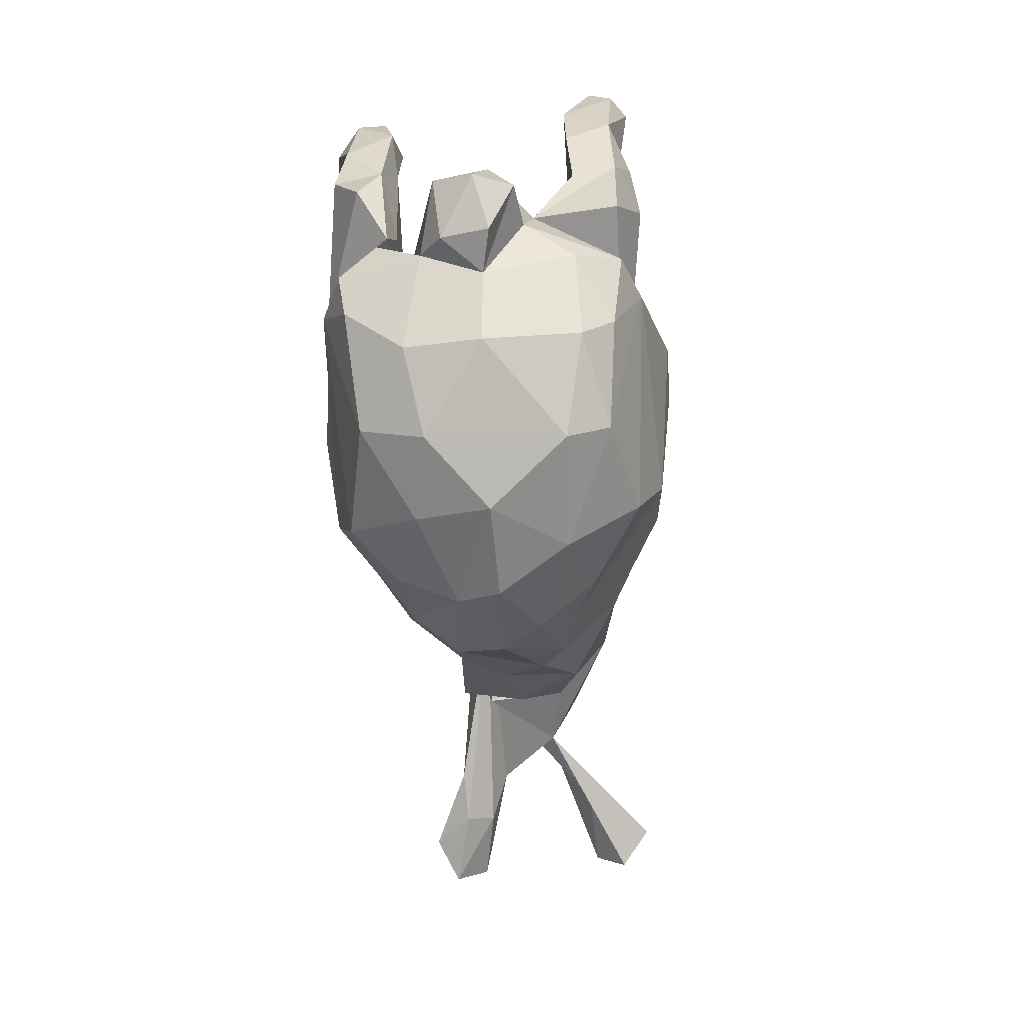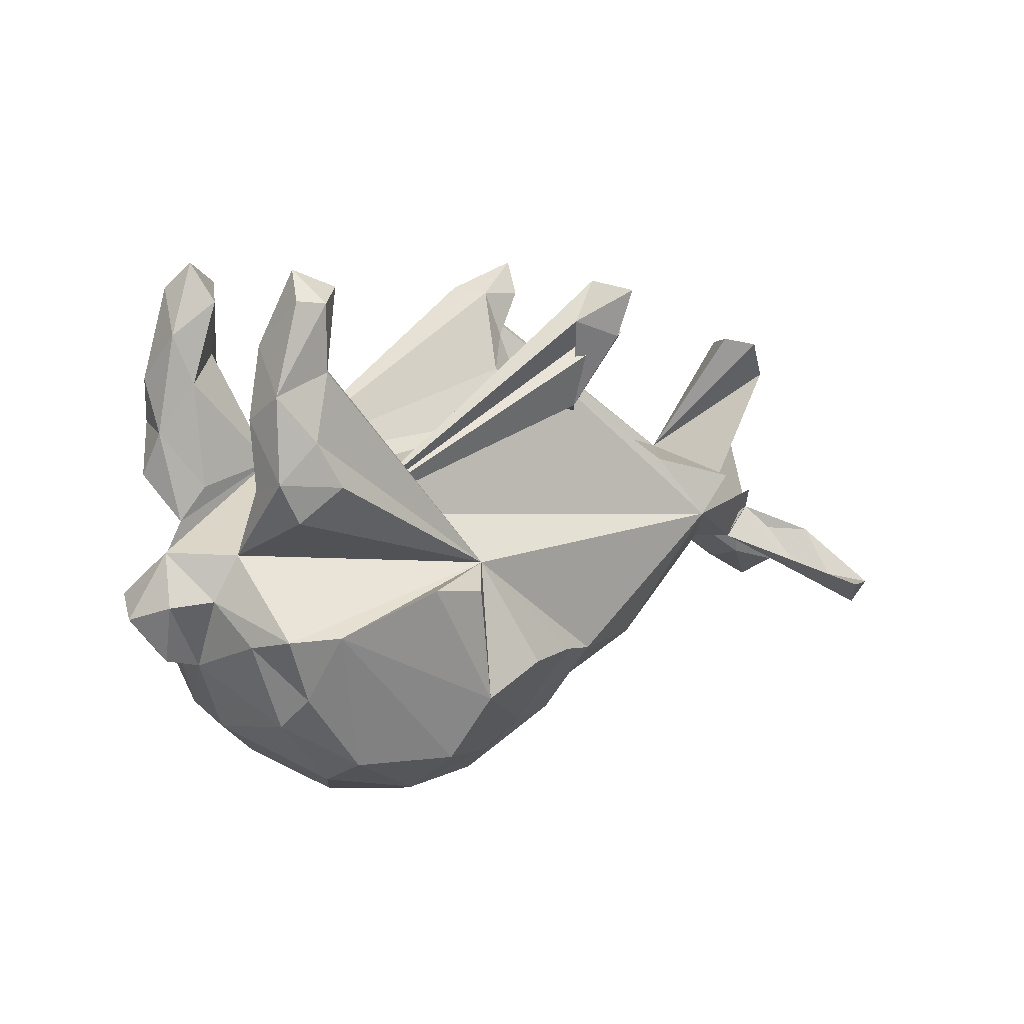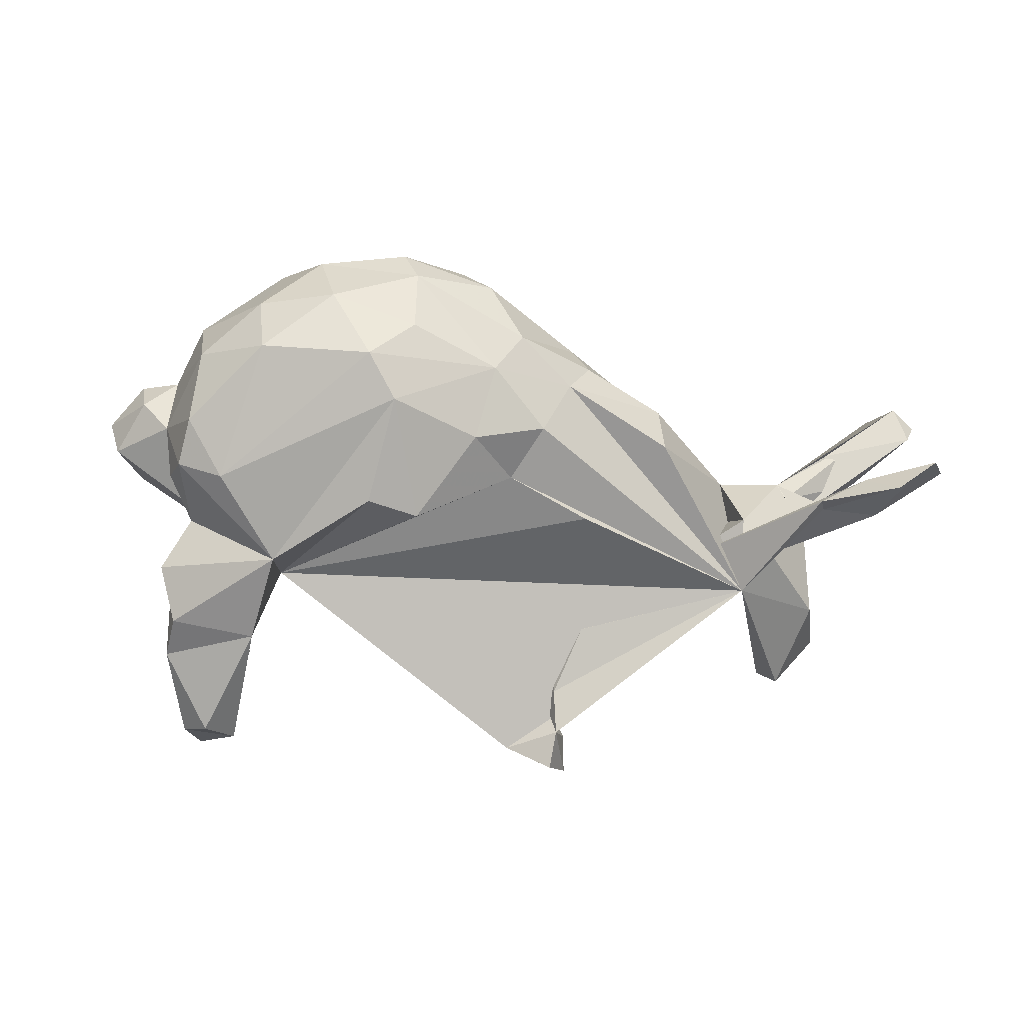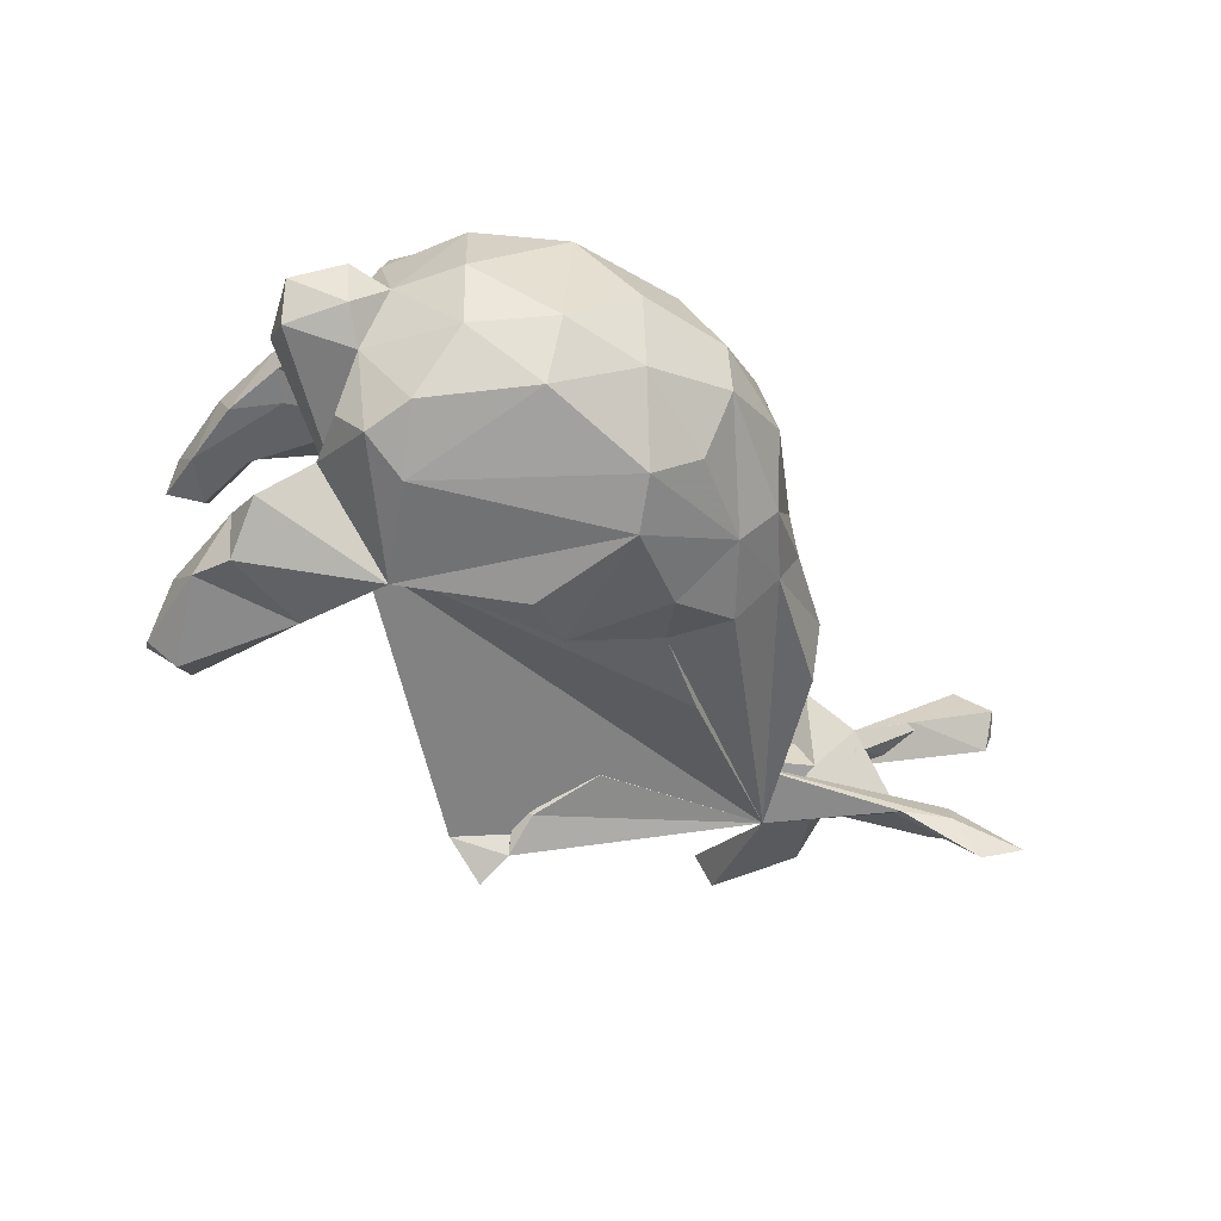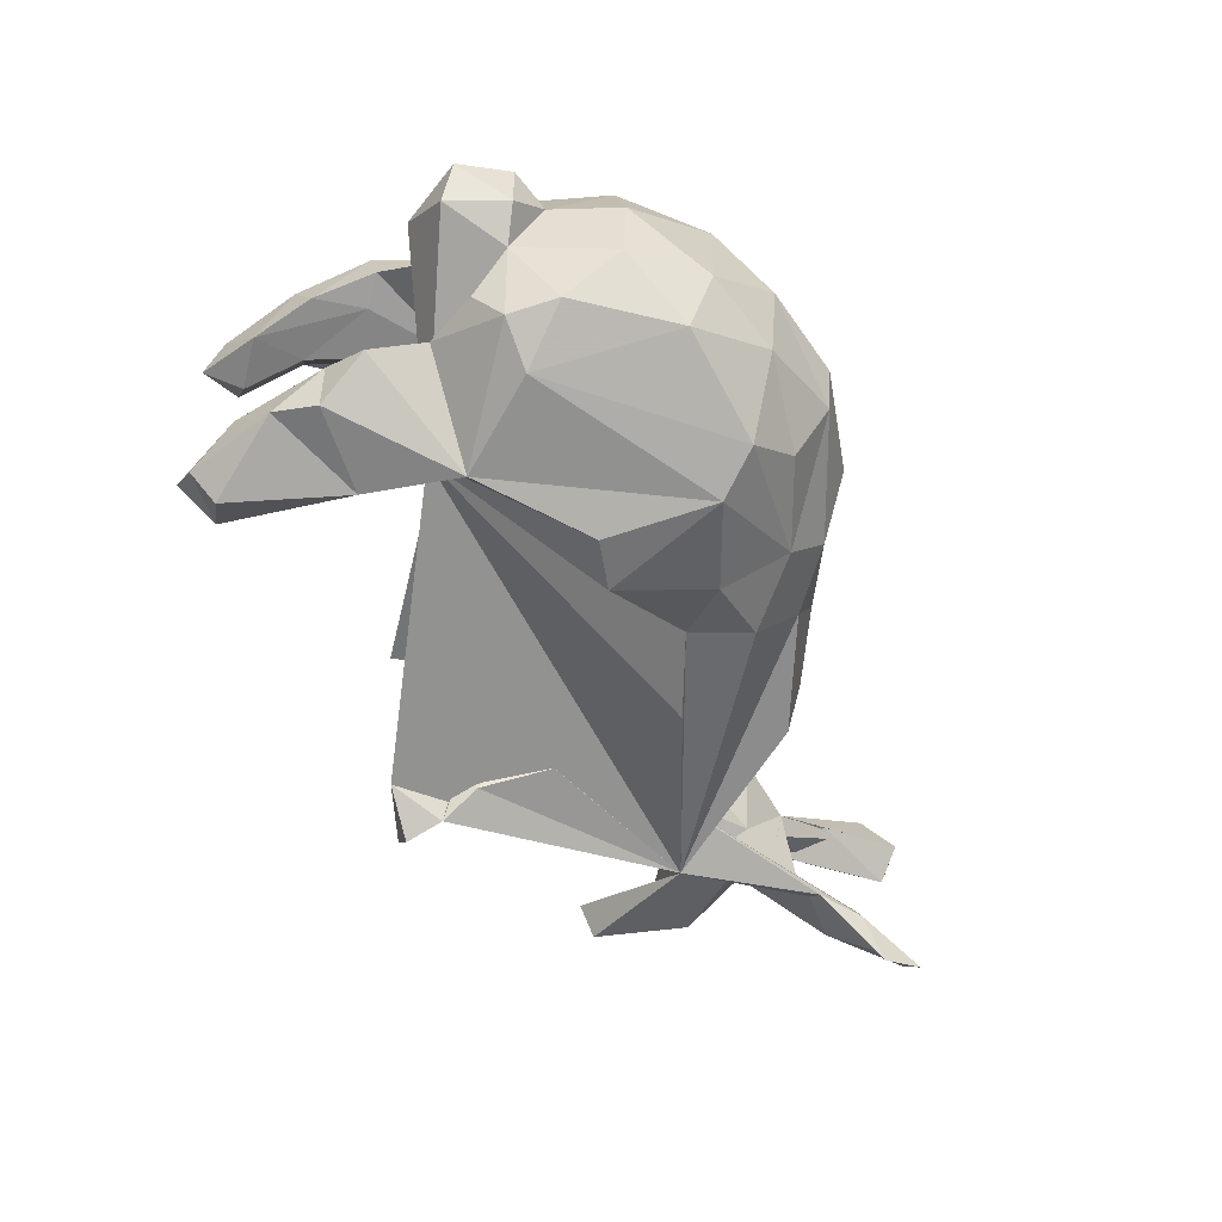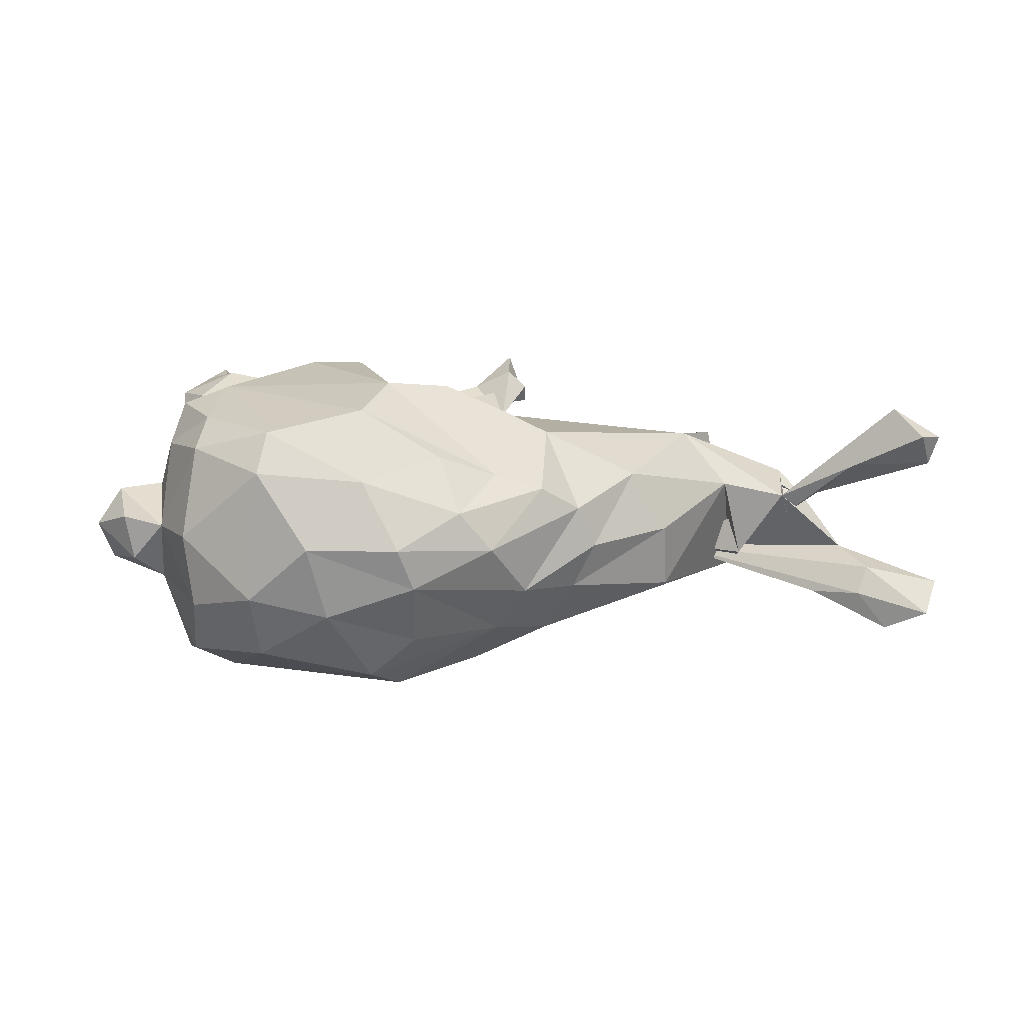
<metadata>
{"format":"obj","ext":"obj","renderer":"f3d","projection":"perspective","resolution":1024,"background":"white","views":[{"elev":-48.2,"azim":-85.1,"up":"+Y"},{"elev":10.7,"azim":-37.5,"up":"+Y"},{"elev":-70.3,"azim":-6.5,"up":"+Z"},{"elev":-49.8,"azim":-46.8,"up":"+Z"},{"elev":-60.7,"azim":-66.6,"up":"+Z"},{"elev":7.9,"azim":-7.1,"up":"+Z"}]}
</metadata>
<code>
v 0.782 -0.2032 -0.1561
v 0.8072 -0.1695 -0.1063
v 0.748 -0.1593 -0.14
v 0.7913 -0.1632 0.1006
v 0.7298 -0.1577 0.1947
v 0.8069 -0.1702 0.1466
v 0.7675 -0.2017 0.1497
v 0.7183 -0.1464 0.1365
v 0.702 -0.06785 0.09068
v 0.7113 -0.07739 -0.09354
v 0.6944 -0.1361 -0.08422
v 0.6288 -0.02475 -0.05826
v 0.7221 -0.1625 -0.1874
v 0.6604 0.214 0.00553
v 0.6092 -0.0234 0.02768
v 0.6757 -0.1499 -0.128
v 0.6105 0.2757 0.03967
v 0.6476 -0.1171 0.09493
v 0.598 0.2728 -0.05287
v 0.6353 0.1251 -0.05929
v 0.5575 -0.07068 0.03611
v 0.6665 -0.05994 -0.05737
v 0.3965 0.004457 0.1408
v 0.5706 -0.05729 0.003516
v 0.5759 0.01732 0.07003
v 0.6162 -0.08506 -0.1148
v 0.6078 -0.1043 -0.1305
v 0.3844 0.05811 -0.06675
v 0.5425 0.01275 -0.09489
v 0.5716 0.2852 0.004668
v 0.5009 0.08329 -0.1066
v 0.49 -0.03452 -0.06938
v 0.4584 -0.05392 0.05657
v 0.454 0.06523 0.1375
v 0.3237 0.1033 0.1086
v 0.3224 -0.1911 -0.00082
v 0.2436 0.1527 -0.02963
v 0.3309 -0.1611 -0.09924
v 0.1392 0.2256 0.1073
v 0.2275 0.1741 -0.1402
v 0.2259 0.4259 -0.1895
v 0.2013 0.3394 -0.2177
v 0.1503 0.3783 -0.1551
v 0.2196 0.3746 -0.1596
v 0.1922 0.2261 -0.1213
v 0.1911 0.2801 -0.1795
v 0.1557 0.357 0.1756
v 0.1319 0.4092 0.2554
v 0.1748 0.3045 -0.1455
v 0.1961 0.3935 -0.2472
v 0.2067 -0.03979 -0.166
v 0.1645 0.1732 -0.05051
v 0.09473 0.2196 0.1572
v 0.2662 -0.1929 0.09371
v 0.153 0.3376 0.2036
v 0.1165 0.4198 0.1749
v 0.1323 0.2517 -0.1015
v 0.1217 0.3356 0.2322
v 0.12 0.3852 -0.2052
v 0.157 -0.2461 -0.08574
v 0.1616 -0.2708 0.04681
v 0.1204 -0.1851 0.165
v 0.1901 -0.2596 -0.01701
v -0.1245 -0.003421 0.2007
v 0.06158 0.3602 0.202
v 0.0968 -0.2999 0.08414
v 0.1173 -0.1908 -0.165
v 0.052 -0.1702 0.1984
v 0.02028 -0.3033 0.1083
v 0.07222 -0.101 -0.172
v -0.07754 -0.04662 -0.261
v 0.02621 -0.2808 -0.1459
v -0.0457 -0.3856 0.05722
v -0.1985 0.1275 -0.03205
v -0.04447 -0.1666 0.2419
v 0.06742 -0.3207 -0.07909
v -0.1141 -0.3404 -0.1517
v 0.005752 -0.3812 -0.002776
v 0.004917 -0.1785 -0.2154
v -0.07144 -0.3295 0.1401
v -0.1581 -0.06731 -0.2708
v -0.1194 -0.4013 -0.05937
v -0.1446 -0.2076 0.2512
v -0.1795 -0.0274 0.2737
v -0.1456 -0.417 0.004141
v -0.3075 0.05844 -0.2556
v -0.2615 -0.01721 0.2742
v -0.1814 -0.3025 -0.2153
v -0.1326 -0.2375 -0.2439
v -0.254 -0.3652 -0.1077
v -0.1967 -0.377 0.1081
v -0.3344 0.2082 -0.2396
v -0.4213 0.1006 -0.1338
v -0.1937 -0.3013 0.2145
v -0.2858 -0.3885 0.00307
v -0.4053 -0.07204 -0.2397
v -0.3564 0.4172 -0.2038
v -0.3261 0.08585 0.1307
v -0.3791 0.3054 -0.1754
v -0.3787 0.4342 0.1917
v -0.3901 0.3155 0.1817
v -0.4123 0.2978 0.1357
v -0.391 0.3913 -0.14
v -0.4058 0.403 0.1376
v -0.4173 0.4519 -0.1682
v -0.4015 0.3871 -0.2464
v -0.4067 -0.07442 0.2375
v -0.4141 0.316 0.2225
v -0.3605 -0.3294 0.1181
v -0.4407 0.2173 0.2342
v -0.4058 0.1505 0.2463
v -0.4887 0.2839 0.2051
v -0.4226 0.4151 0.2355
v -0.4411 0.4605 0.1763
v -0.4474 0.176 0.1352
v -0.3025 0.1287 -0.1367
v -0.4799 0.2692 -0.2138
v -0.4635 0.3423 -0.1467
v -0.4329 0.2648 -0.1383
v -0.4419 0.4113 -0.2078
v -0.3429 -0.2944 0.18
v -0.4567 0.4187 0.2118
v -0.4683 -0.1492 -0.1945
v -0.4739 0.35 0.1339
v -0.4693 0.1987 -0.2315
v -0.3759 -0.3293 -0.08346
v -0.3583 -0.2845 -0.1793
v -0.4877 0.1898 -0.1544
v -0.4809 -0.2477 0.007912
v -0.49 0.1417 0.1449
v -0.4574 0.09766 0.2101
v -0.4899 0.1576 0.2105
v -0.4943 0.2443 0.1373
v -0.4793 -0.07328 -0.2064
v -0.4613 0.04828 -0.1426
v -0.4395 -0.1728 0.1951
v -0.4882 0.03444 0.08299
v -0.5013 0.1211 -0.1872
v -0.5003 -0.03138 -0.1495
v -0.504 -0.09259 0.1447
v -0.4794 -0.07581 0.2109
v -0.4589 -0.2205 0.1483
v -0.5211 -0.09152 -0.07998
v -0.5234 -0.03427 0.07114
v -0.4661 -0.2366 -0.1059
v -0.5204 -0.1441 0.0123
v -0.5758 0.03987 0.02244
v -0.5931 -0.03539 0.0627
v -0.5676 -0.1188 -0.04505
v -0.608 -0.0317 -0.0539
v -0.582 -0.125 0.02613
v -0.631 -0.05771 0.00619
f 144 140 141
f 136 141 140
f 137 144 141
f 146 140 144
f 94 80 69
f 73 69 80
f 83 94 69
f 91 80 94
f 48 47 56
f 98 56 47
f 65 48 56
f 58 47 48
f 108 100 113
f 114 113 100
f 112 108 113
f 101 100 108
f 122 112 113
f 114 122 113
f 124 112 122
f 39 98 23
f 64 23 98
f 141 64 137
f 131 137 64
f 107 64 141
f 62 23 64
f 62 64 68
f 75 68 64
f 83 75 64
f 69 68 75
f 141 136 107
f 121 107 136
f 142 136 140
f 121 136 142
f 146 142 140
f 69 62 68
f 94 107 121
f 8 5 6
f 7 6 5
f 9 8 6
f 21 5 8
f 21 7 5
f 18 7 21
f 24 21 8
f 9 24 8
f 25 21 24
f 83 69 75
f 91 94 121
f 83 107 94
f 109 121 142
f 6 7 4
f 18 4 7
f 9 6 4
f 66 62 69
f 110 108 112
f 96 89 88
f 72 88 89
f 127 96 88
f 86 89 96
f 123 96 127
f 145 123 127
f 134 96 123
f 81 89 86
f 134 86 96
f 71 89 81
f 116 81 86
f 116 71 81
f 79 89 71
f 70 79 71
f 72 89 79
f 135 86 134
f 92 116 86
f 125 92 86
f 117 92 125
f 138 125 86
f 99 116 92
f 106 92 117
f 120 106 117
f 97 92 106
f 50 41 42
f 44 42 41
f 59 50 42
f 59 41 50
f 99 92 97
f 120 97 106
f 118 119 103
f 99 103 119
f 105 118 103
f 128 119 118
f 103 99 97
f 105 103 97
f 118 105 120
f 97 120 105
f 117 118 120
f 127 88 90
f 77 90 88
f 126 127 90
f 77 88 72
f 82 77 72
f 67 72 79
f 13 3 1
f 2 1 3
f 16 13 1
f 26 3 13
f 60 72 67
f 70 67 79
f 31 67 70
f 27 26 13
f 10 3 26
f 143 139 134
f 135 134 139
f 123 143 134
f 116 139 143
f 145 143 123
f 71 116 70
f 51 70 116
f 31 51 116
f 116 135 139
f 138 86 135
f 129 109 142
f 91 121 109
f 55 47 58
f 53 55 58
f 98 47 55
f 108 64 101
f 98 101 64
f 110 64 108
f 65 58 48
f 53 58 65
f 132 110 112
f 111 64 110
f 111 110 132
f 133 132 112
f 131 64 111
f 131 111 132
f 137 131 132
f 83 64 84
f 87 84 64
f 83 84 87
f 107 87 64
f 107 83 87
f 54 23 62
f 33 23 54
f 61 54 62
f 36 33 54
f 21 23 33
f 25 23 21
f 35 23 34
f 31 34 23
f 66 69 73
f 91 73 80
f 129 142 146
f 15 23 25
f 37 31 40
f 46 40 31
f 138 128 125
f 117 125 128
f 135 128 138
f 45 40 46
f 42 46 31
f 118 117 128
f 119 116 99
f 42 31 59
f 116 59 31
f 49 46 42
f 42 44 49
f 43 49 44
f 59 43 41
f 44 41 43
f 116 43 59
f 39 23 35
f 37 39 35
f 31 35 34
f 37 35 31
f 14 31 23
f 130 98 137
f 116 137 98
f 116 53 52
f 37 52 53
f 39 37 53
f 57 52 37
f 53 116 74
f 98 74 116
f 150 147 116
f 137 116 147
f 143 150 116
f 152 147 150
f 149 152 150
f 148 147 152
f 15 20 23
f 14 23 20
f 29 20 15
f 15 12 29
f 10 29 12
f 22 12 15
f 10 12 22
f 21 22 15
f 28 22 21
f 149 143 146
f 145 146 143
f 151 149 146
f 150 143 149
f 152 149 151
f 148 152 151
f 28 11 22
f 2 22 11
f 16 11 28
f 32 28 21
f 33 32 21
f 31 28 32
f 31 32 33
f 38 31 33
f 148 151 146
f 36 38 33
f 60 38 36
f 145 126 129
f 109 129 126
f 146 145 129
f 127 126 145
f 60 36 63
f 54 63 36
f 76 60 63
f 76 63 61
f 54 61 63
f 78 76 61
f 66 78 61
f 82 76 78
f 82 78 85
f 73 85 78
f 95 82 85
f 132 130 137
f 133 130 132
f 115 98 130
f 102 98 115
f 133 115 130
f 124 115 133
f 124 102 115
f 101 98 102
f 112 124 133
f 104 102 124
f 104 101 102
f 65 98 39
f 53 65 39
f 56 98 65
f 100 101 104
f 26 29 10
f 31 20 29
f 19 20 31
f 19 14 20
f 45 37 40
f 30 19 31
f 57 116 52
f 43 116 57
f 45 57 37
f 49 57 45
f 82 90 77
f 114 104 124
f 114 100 104
f 122 114 124
f 91 85 73
f 95 85 91
f 70 51 31
f 11 16 1
f 27 13 16
f 27 31 26
f 29 26 31
f 28 31 27
f 27 16 28
f 60 67 31
f 10 2 3
f 22 2 10
f 38 60 31
f 11 1 2
f 76 72 60
f 95 126 90
f 109 95 91
f 126 95 109
f 78 66 73
f 61 62 66
f 18 15 4
f 9 4 15
f 21 15 18
f 15 24 9
f 144 148 146
f 147 148 144
f 15 25 24
f 137 147 144
f 98 53 74
f 17 14 19
f 17 19 30
f 17 30 31
f 31 14 17
f 95 90 82
f 72 76 82
f 53 98 55
f 93 135 116
f 45 46 49
f 57 49 43
f 93 116 119
f 93 119 128
f 135 93 128

</code>
